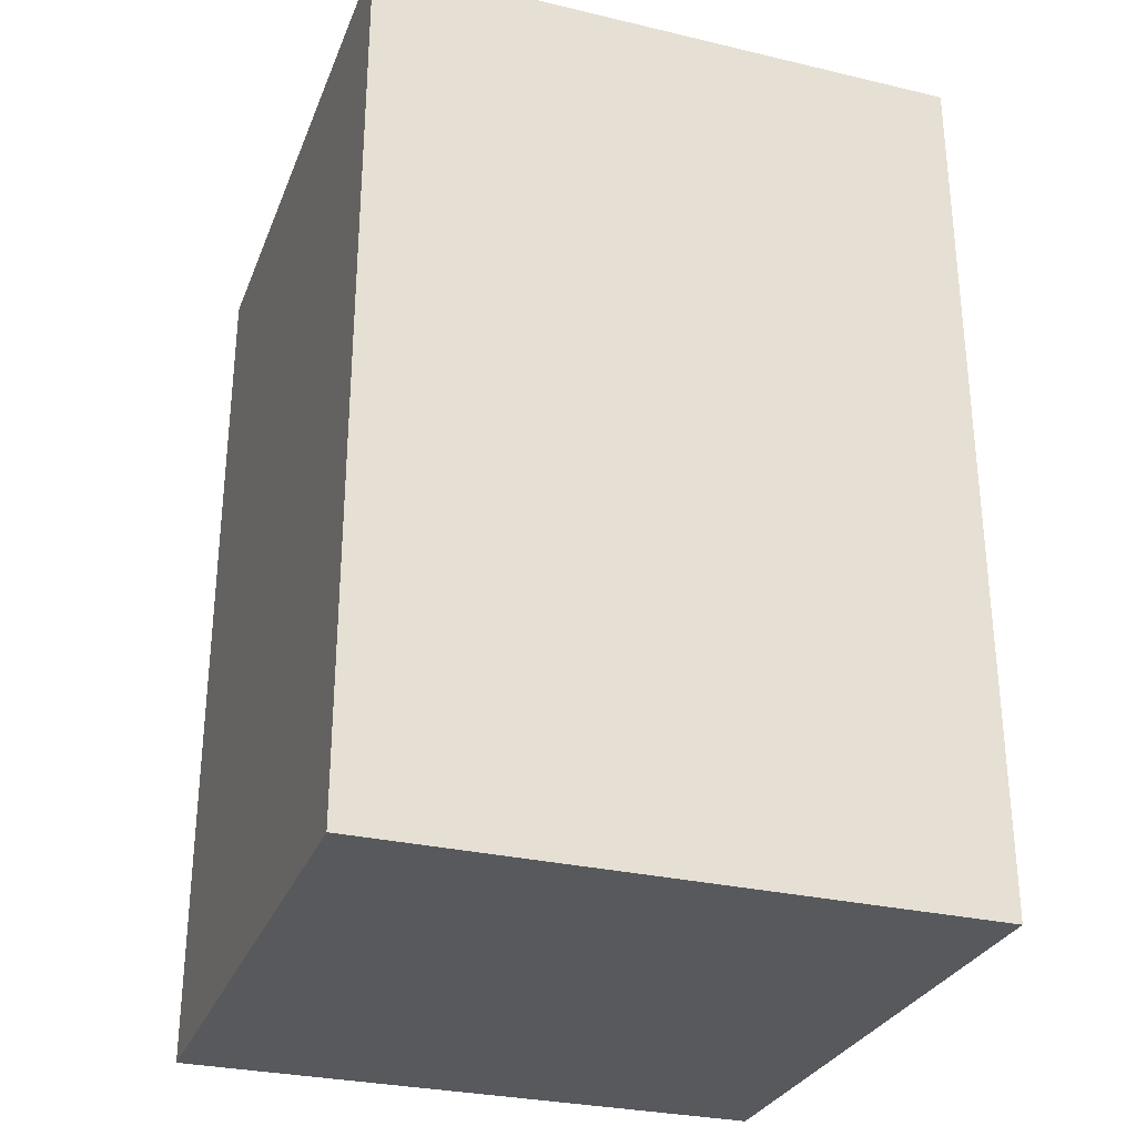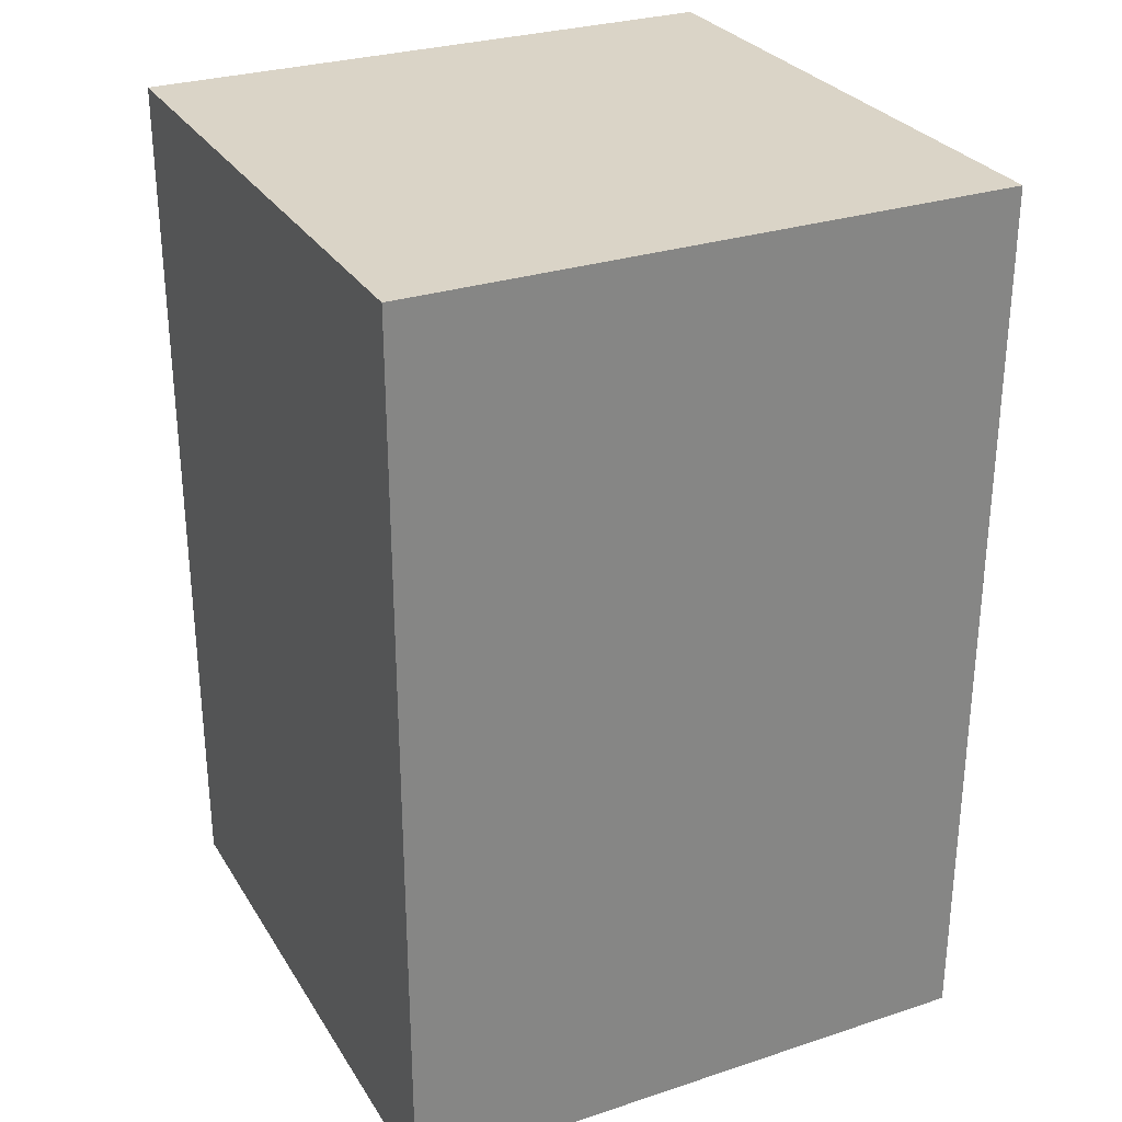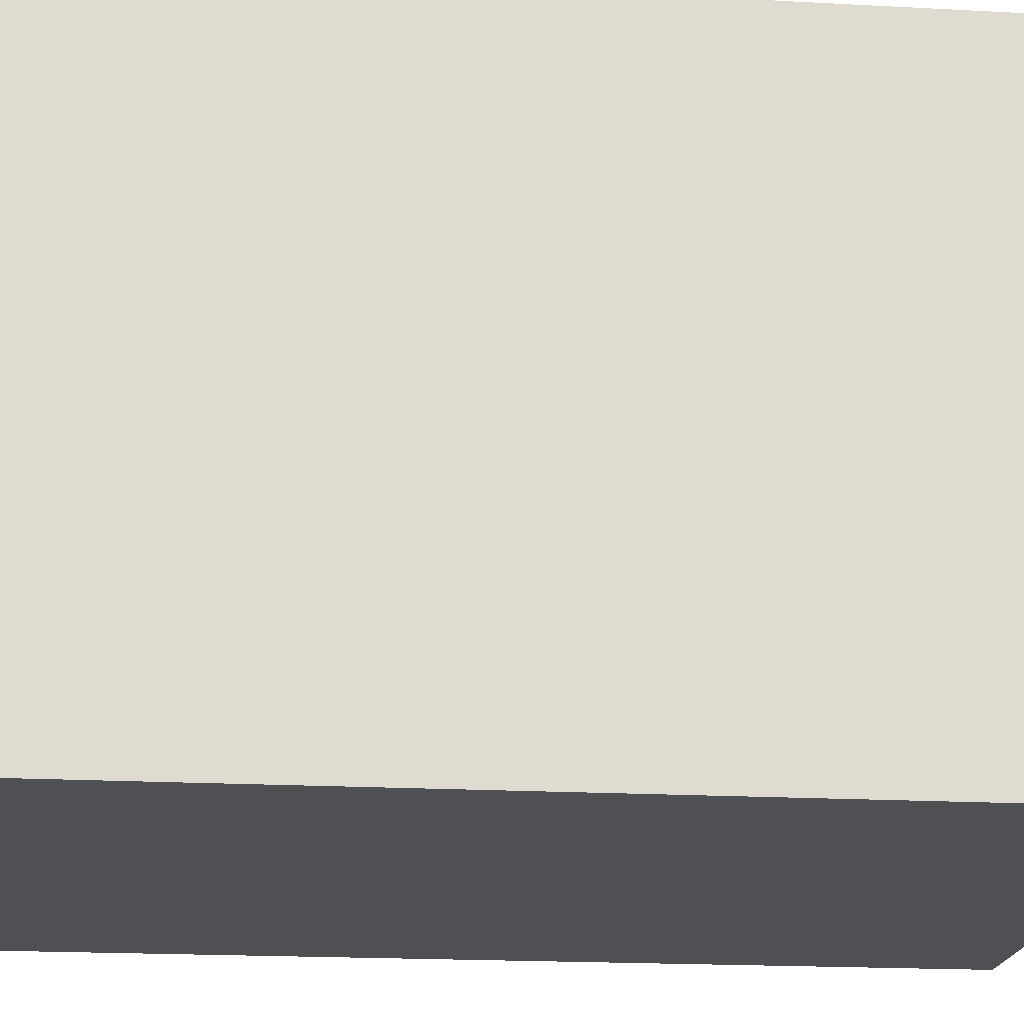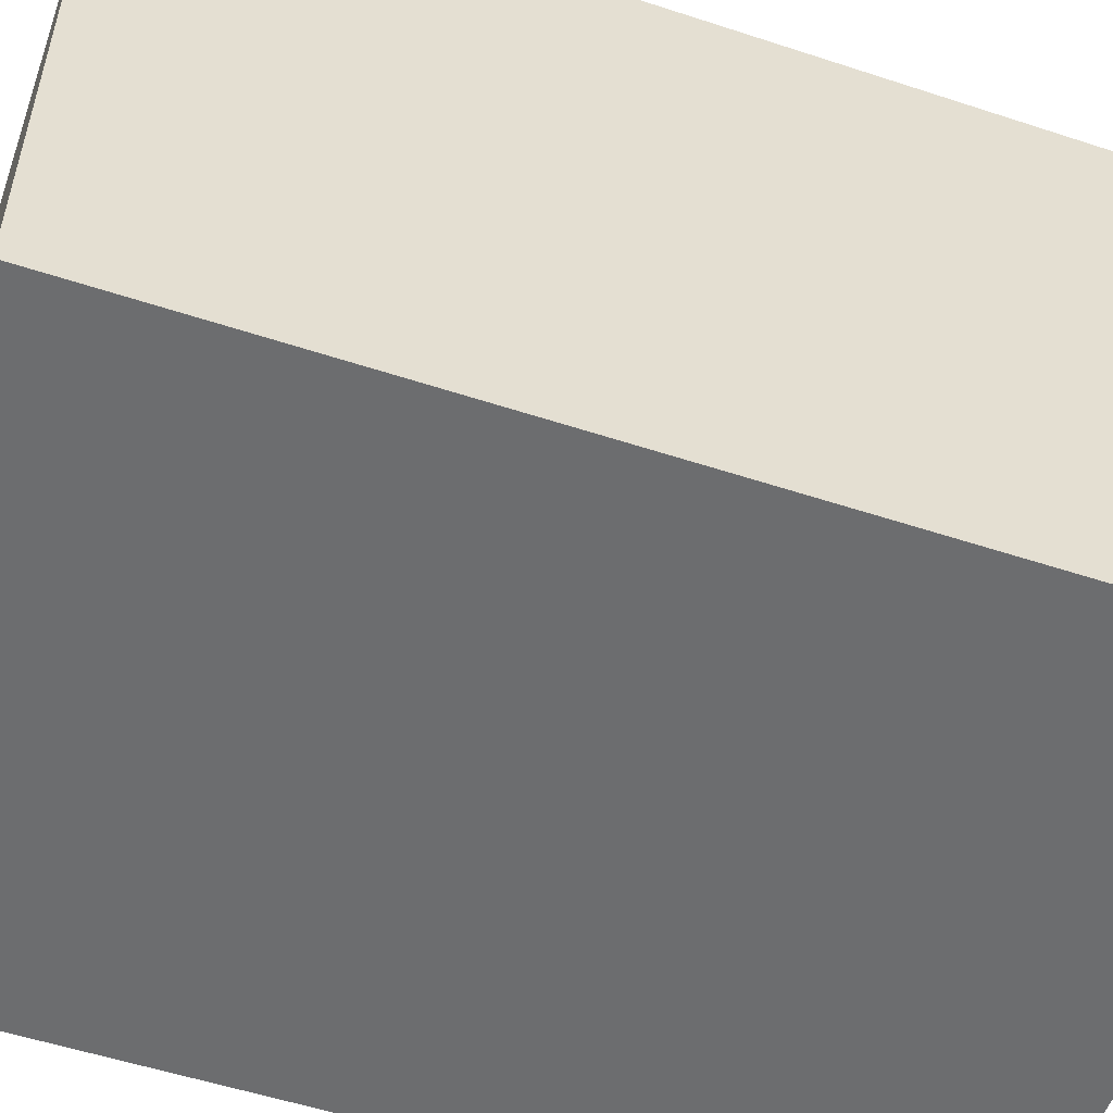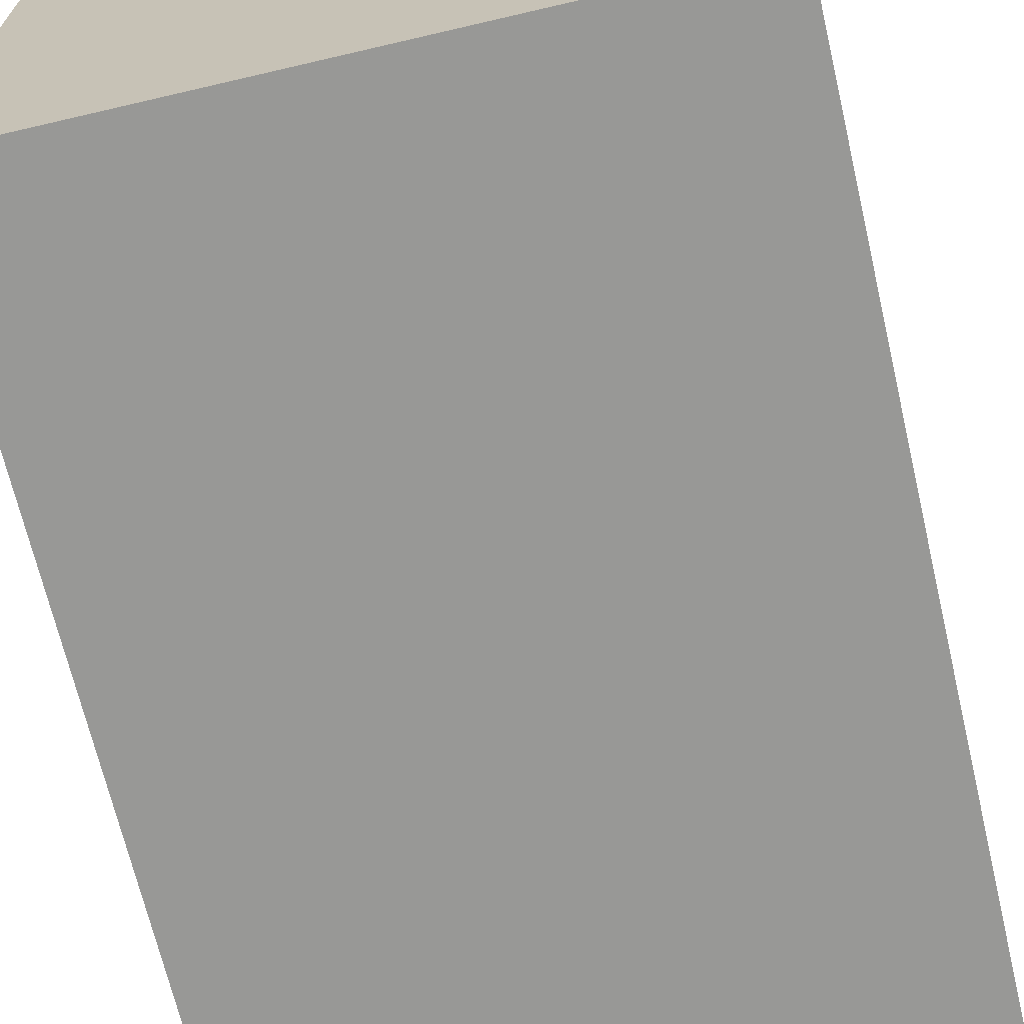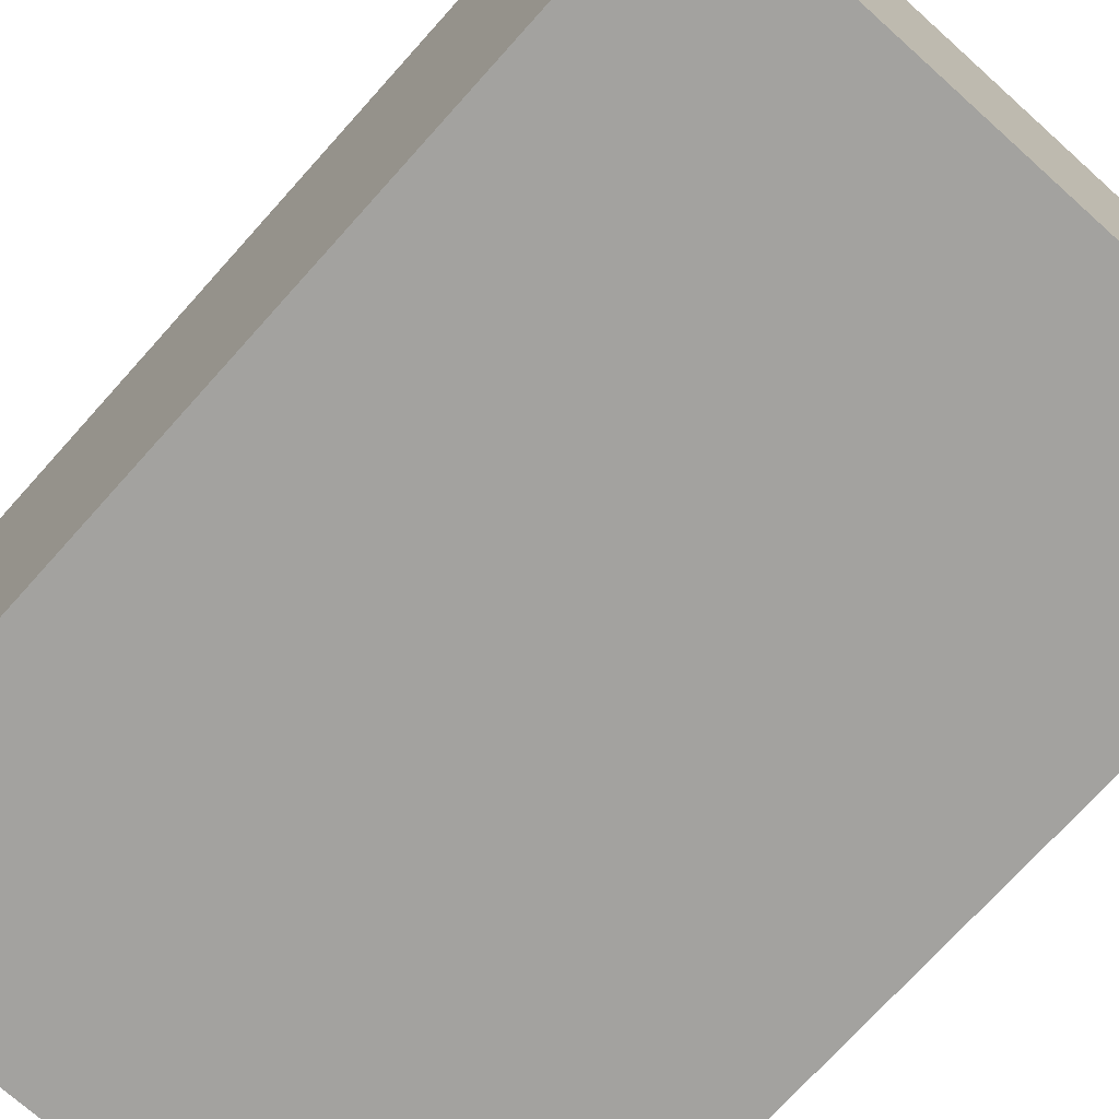
<metadata>
{"format":"obj","ext":"obj","renderer":"f3d","projection":"perspective","resolution":1024,"background":"white","views":[{"elev":-29.5,"azim":70.9,"up":"+Z"},{"elev":28.9,"azim":-116.0,"up":"+Z"},{"elev":-19.1,"azim":-95.9,"up":"+Y"},{"elev":-53.9,"azim":-109.3,"up":"+Y"},{"elev":-68.4,"azim":13.2,"up":"+Y"},{"elev":-72.6,"azim":-41.9,"up":"+Y"}]}
</metadata>
<code>
o boxes.003
v -1 0 1.497
v -1 2 1.497
v -1 -0 -1.497
v 1 0 1.497
v 1 -0 -1.497
v 1 2 1.497
v 1 2 -1.497
v -1 2 -1.497
f 4 6 2 1
f 2 8 3 1
f 5 4 1 3
f 7 6 4 5
f 6 7 8 2
f 7 5 3 8

</code>
